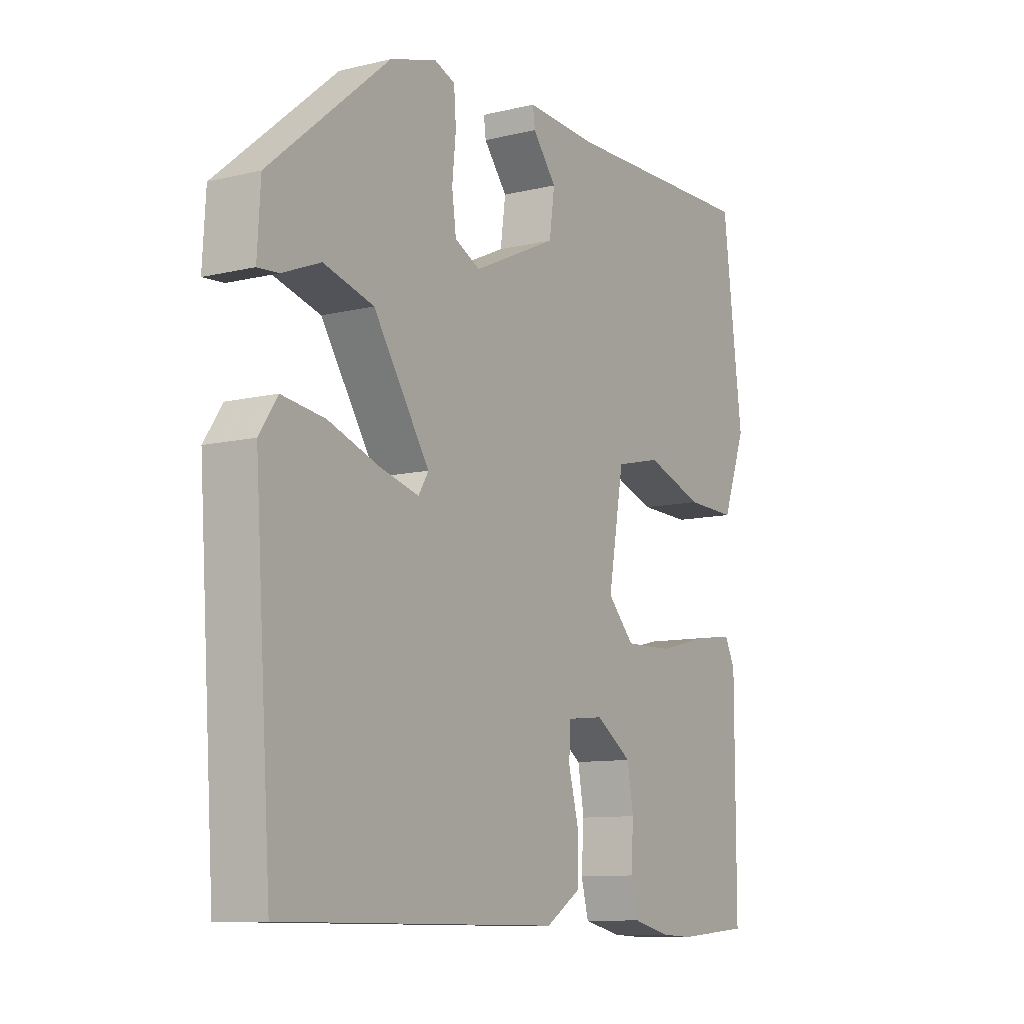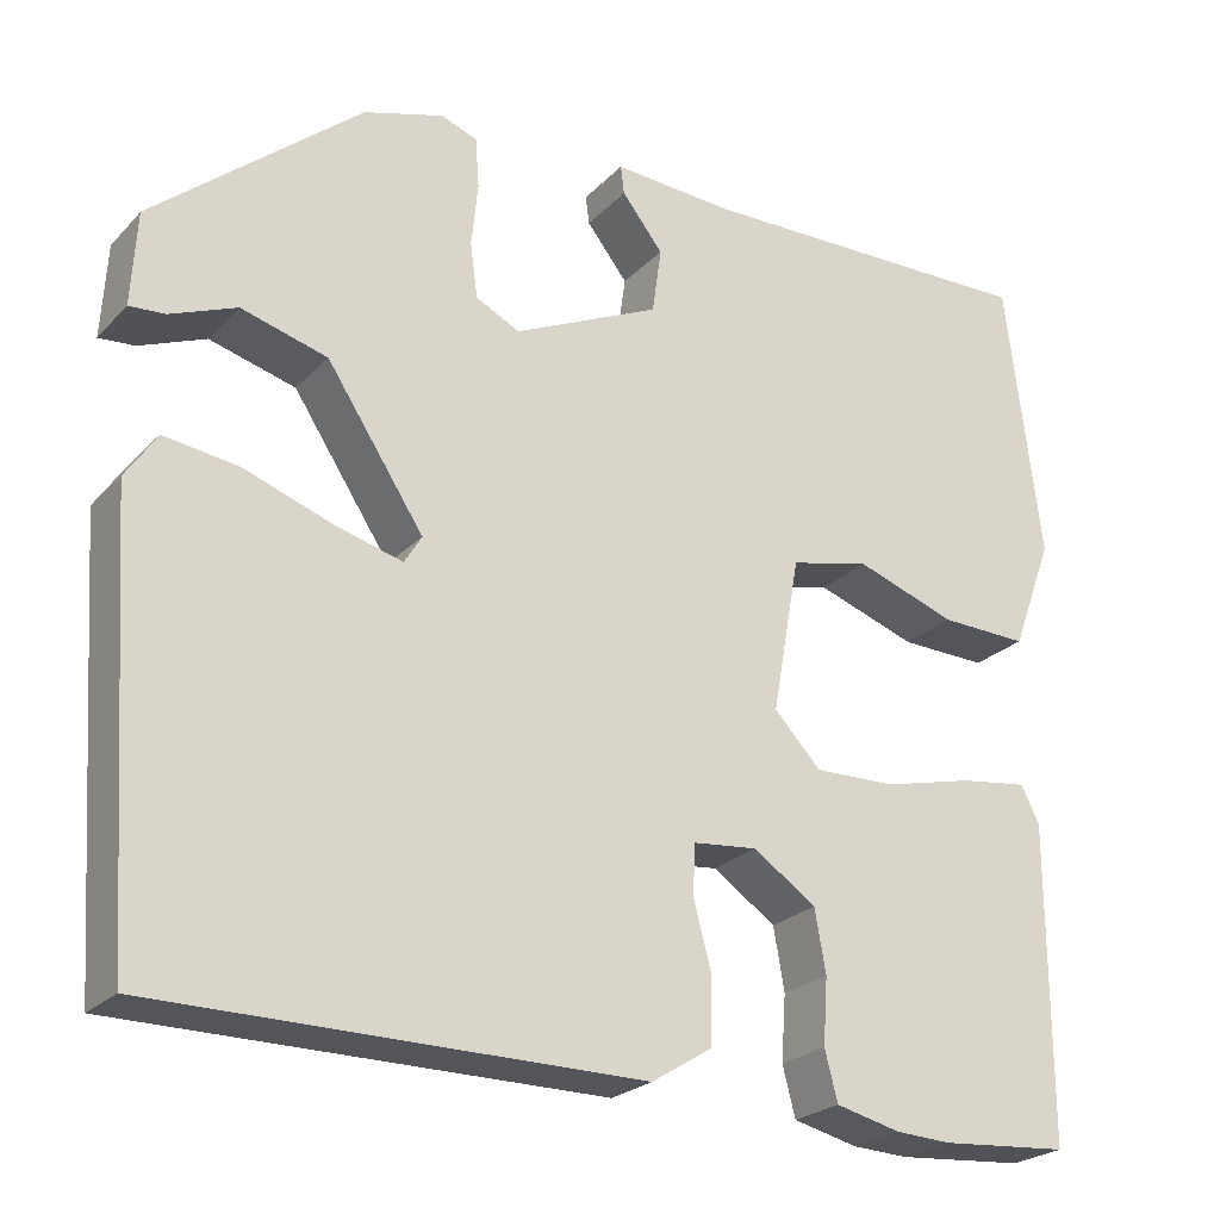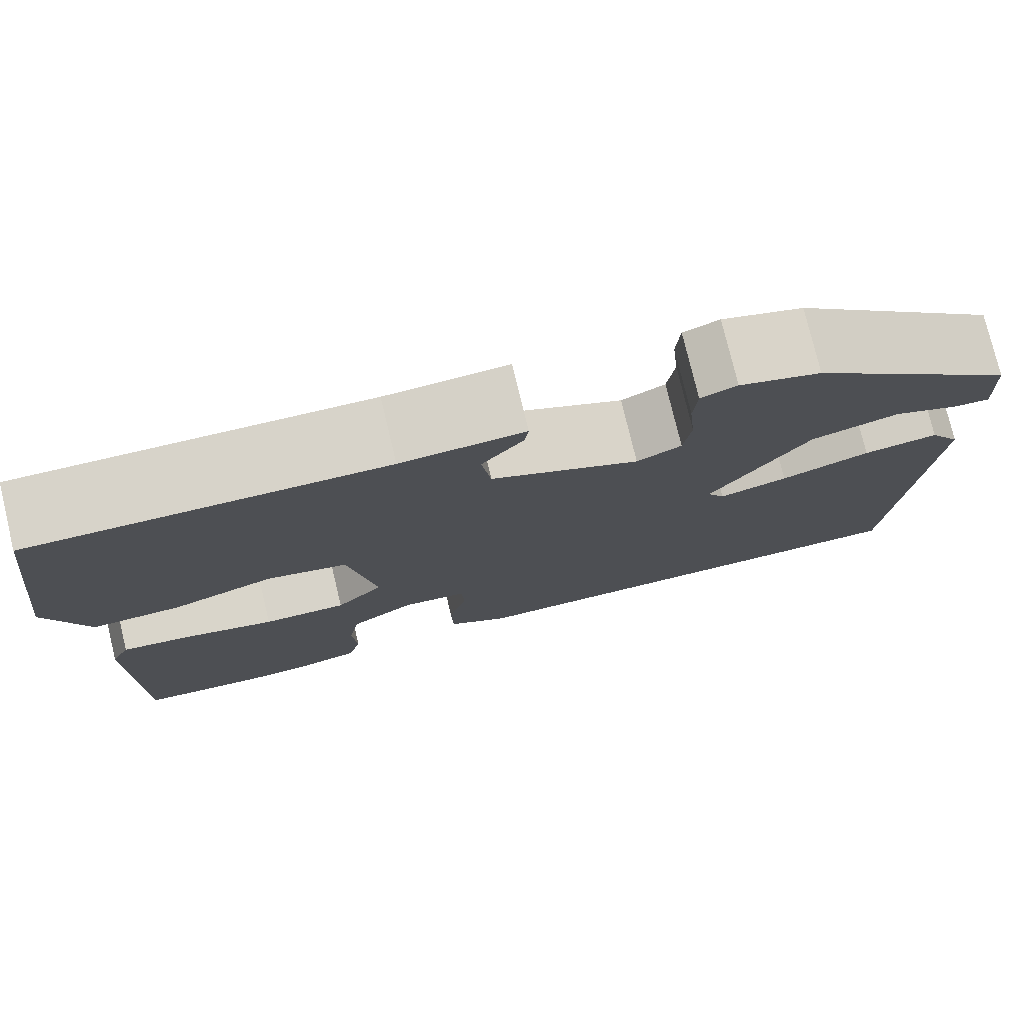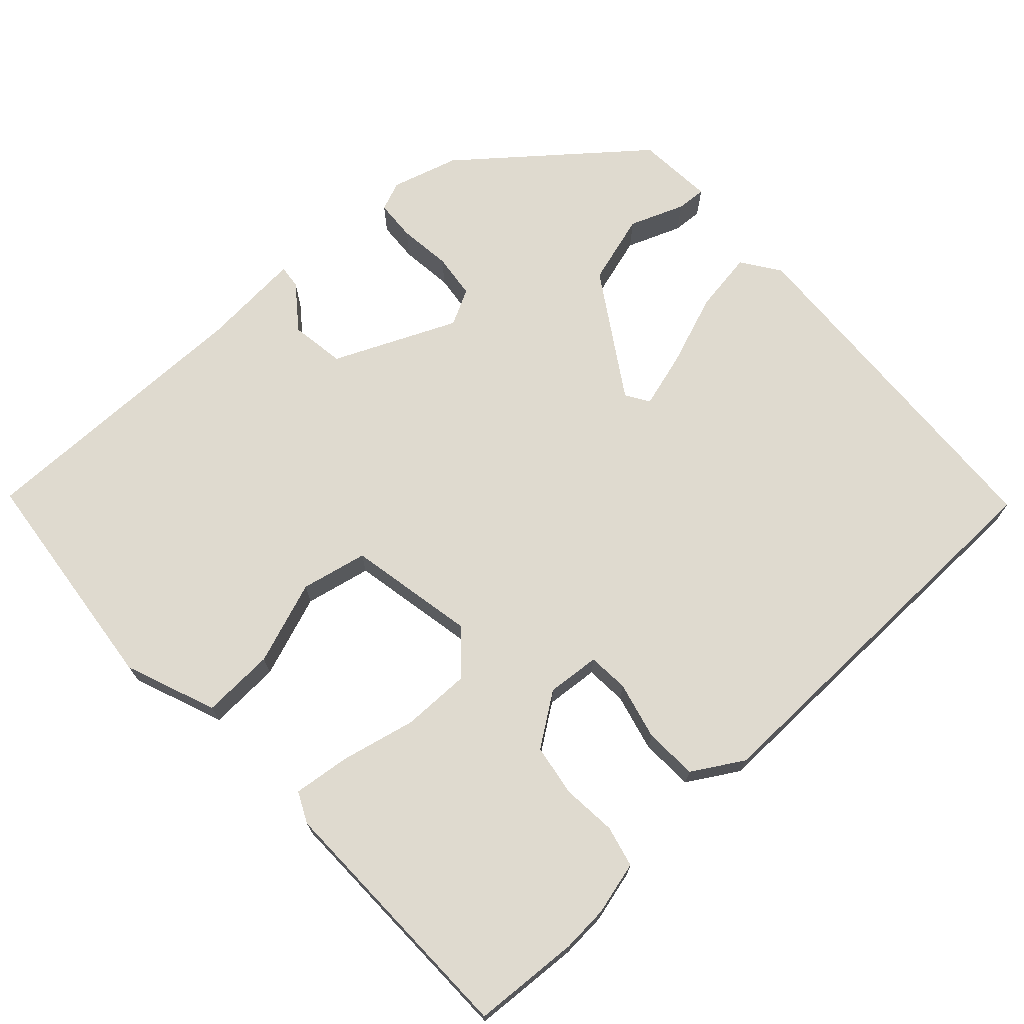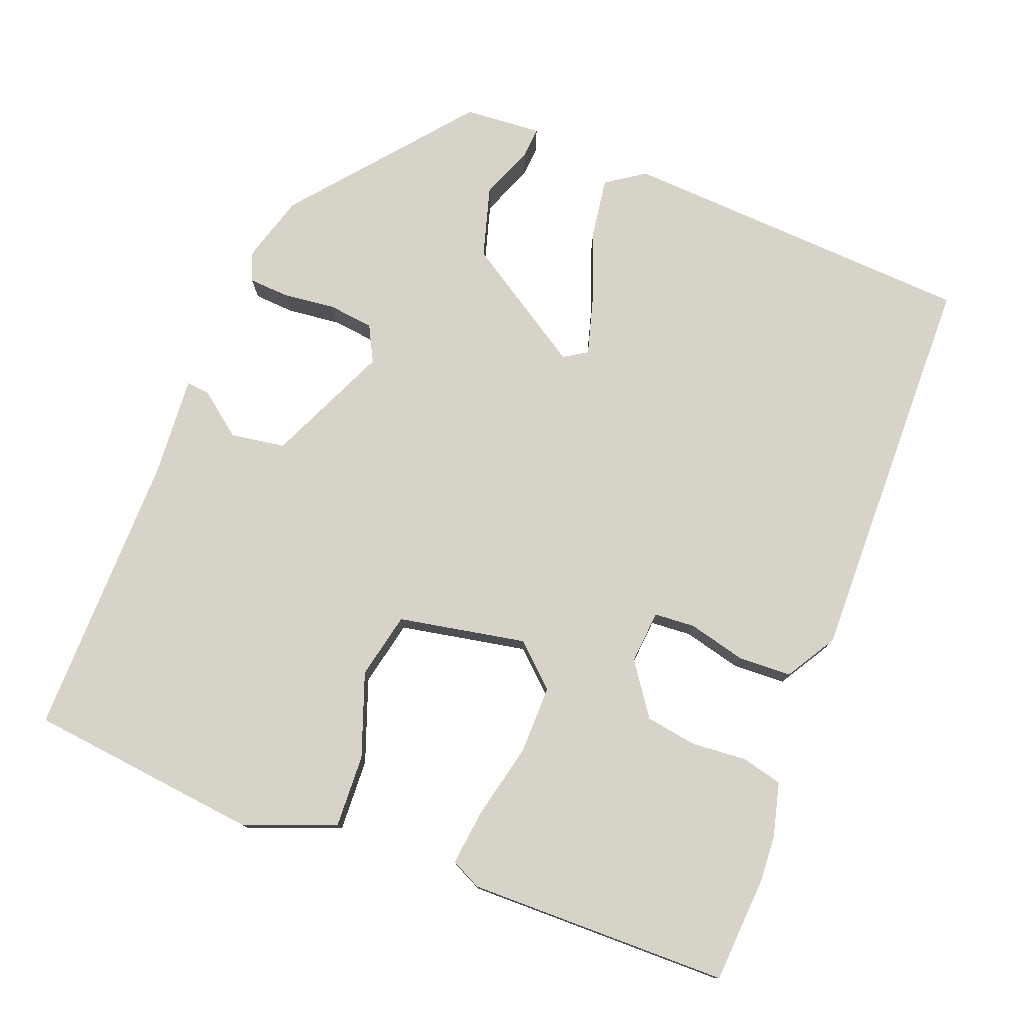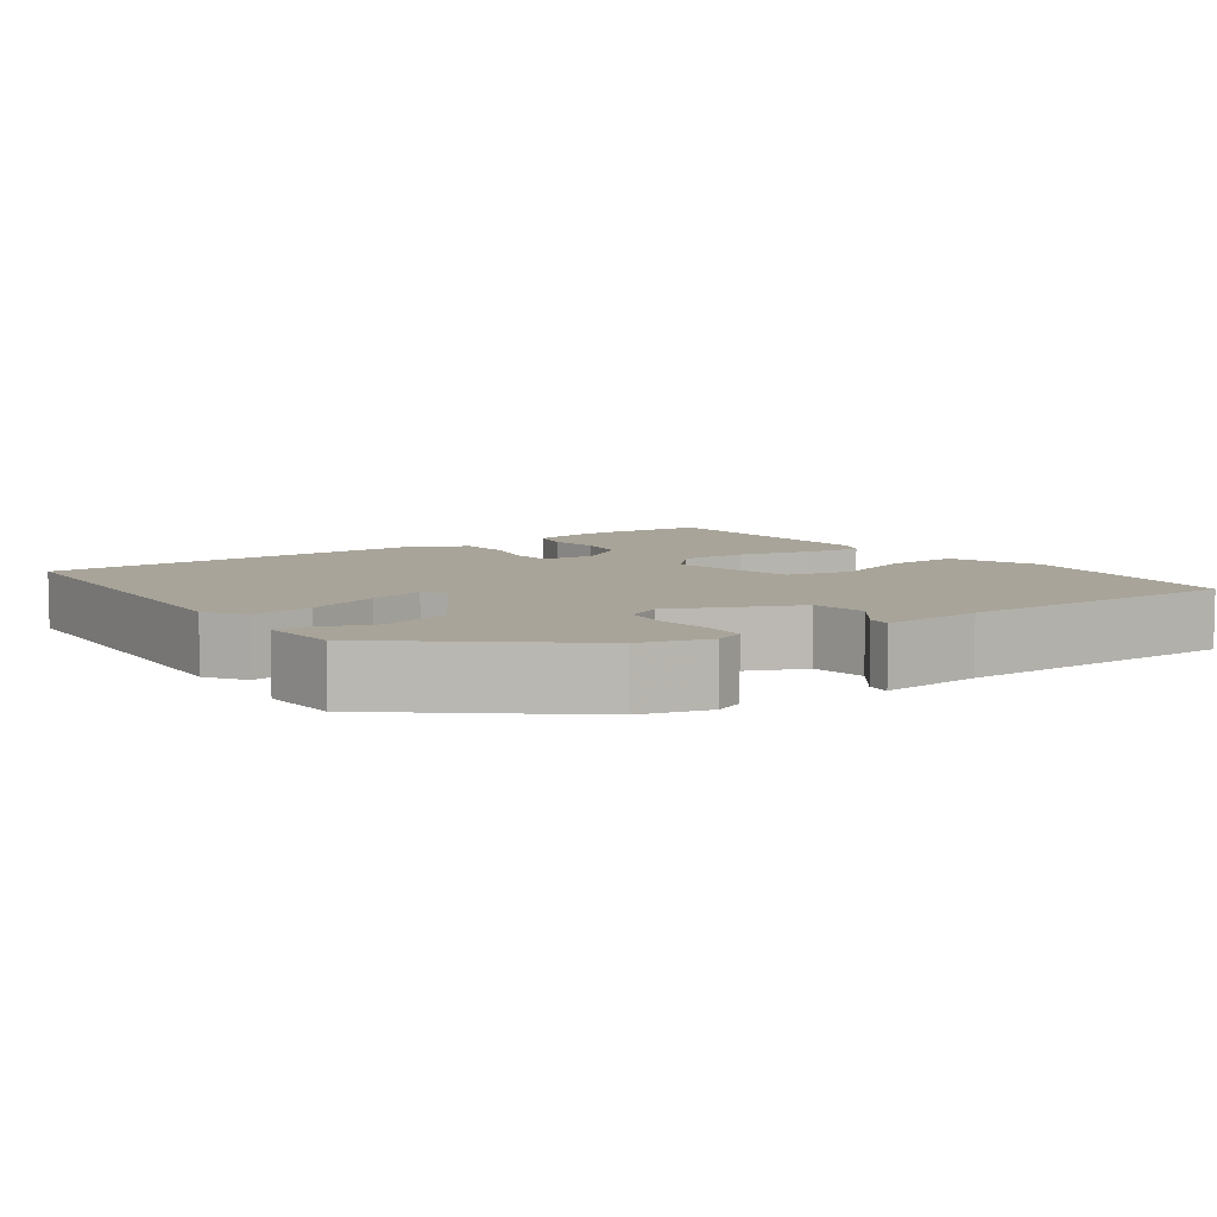
<metadata>
{"format":"obj","ext":"obj","renderer":"f3d","projection":"perspective","resolution":1024,"background":"white","views":[{"elev":-10.0,"azim":-58.3,"up":"+Z"},{"elev":-24.0,"azim":-32.0,"up":"+Z"},{"elev":77.1,"azim":166.5,"up":"+Z"},{"elev":70.8,"azim":136.5,"up":"+Y"},{"elev":77.2,"azim":110.4,"up":"+Y"},{"elev":7.1,"azim":-36.4,"up":"+Y"}]}
</metadata>
<code>
v 0.505 0.07 0.478
v 0.543 0.07 0.172
v 0.498 0.07 0.051
v 0.402 0.07 0.054
v 0.292 0.07 0.092
v 0.205 0.07 0.072
v 0.175 0.07 -0.097
v 0.226 0.07 -0.151
v 0.316 0.07 -0.149
v 0.414 0.07 -0.125
v 0.489 0.07 -0.115
v 0.509 0.07 -0.155
v 0.509 0.07 -0.499
v 0.368 0.07 -0.51
v 0.307 0.07 -0.507
v 0.236 0.07 -0.49
v 0.222 0.07 -0.436
v 0.227 0.07 -0.364
v 0.215 0.07 -0.296
v 0.146 0.07 -0.249
v 0.076 0.07 -0.256
v 0.073 0.07 -0.31
v 0.093 0.07 -0.386
v 0.091 0.07 -0.456
v 0.025 0.07 -0.497
v -0.501 0.07 -0.495
v -0.533 0.07 -0.025
v -0.499 0.07 0.026
v -0.418 0.07 0.015
v -0.322 0.07 -0.019
v -0.248 0.07 -0.039
v -0.229 0.07 -0.008
v -0.335 0.07 0.153
v -0.429 0.07 0.179
v -0.501 0.07 0.15
v -0.54 0.07 0.147
v -0.534 0.07 0.249
v -0.308 0.07 0.439
v -0.22 0.07 0.466
v -0.181 0.07 0.451
v -0.177 0.07 0.397
v -0.184 0.07 0.327
v -0.176 0.07 0.268
v -0.128 0.07 0.244
v 0.032 0.07 0.318
v 0.042 0.07 0.39
v -0.003 0.07 0.447
v -0.007 0.07 0.478
v 0.126 0.07 0.47
v 0.505 0 0.478
v 0.543 0 0.172
v 0.498 0 0.051
v 0.402 0 0.054
v 0.292 0 0.092
v 0.205 0 0.072
v 0.175 0 -0.097
v 0.226 0 -0.151
v 0.316 0 -0.149
v 0.414 0 -0.125
v 0.489 0 -0.115
v 0.509 0 -0.155
v 0.509 0 -0.499
v 0.368 0 -0.51
v 0.307 0 -0.507
v 0.236 0 -0.49
v 0.222 0 -0.436
v 0.227 0 -0.364
v 0.215 0 -0.296
v 0.146 0 -0.249
v 0.076 0 -0.256
v 0.073 0 -0.31
v 0.093 0 -0.386
v 0.091 0 -0.456
v 0.025 0 -0.497
v -0.501 0 -0.495
v -0.533 0 -0.025
v -0.499 0 0.026
v -0.418 0 0.015
v -0.322 0 -0.019
v -0.248 0 -0.039
v -0.229 0 -0.008
v -0.335 0 0.153
v -0.429 0 0.179
v -0.501 0 0.15
v -0.54 0 0.147
v -0.534 0 0.249
v -0.308 0 0.439
v -0.22 0 0.466
v -0.181 0 0.451
v -0.177 0 0.397
v -0.184 0 0.327
v -0.176 0 0.268
v -0.128 0 0.244
v 0.032 0 0.318
v 0.042 0 0.39
v -0.003 0 0.447
v -0.007 0 0.478
v 0.126 0 0.47
f 46 47 48 49
f 45 46 49 1
f 44 45 1 2
f 39 40 41 42
f 39 42 43
f 38 39 43
f 37 38 43
f 34 35 36 37
f 33 34 37 43
f 32 33 43 44
f 27 28 29 30
f 27 30 31
f 26 27 31
f 25 26 31 32
f 22 23 24 25
f 21 22 25 32
f 15 16 17 18
f 15 18 19
f 14 15 19
f 13 14 19
f 12 13 19
f 9 10 11 12
f 8 9 12 19
f 7 8 19 20
f 2 3 4 5
f 2 5 6
f 44 2 6
f 20 21 32 44
f 6 7 20 44
f 98 97 96 95
f 50 98 95 94
f 51 50 94 93
f 91 90 89 88
f 92 91 88
f 92 88 87
f 92 87 86
f 86 85 84 83
f 92 86 83 82
f 93 92 82 81
f 79 78 77 76
f 80 79 76
f 80 76 75
f 81 80 75 74
f 74 73 72 71
f 81 74 71 70
f 67 66 65 64
f 68 67 64
f 68 64 63
f 68 63 62
f 68 62 61
f 61 60 59 58
f 68 61 58 57
f 69 68 57 56
f 54 53 52 51
f 55 54 51
f 55 51 93
f 93 81 70 69
f 93 69 56 55
f 1 50 51 2
f 2 51 52 3
f 3 52 53 4
f 4 53 54 5
f 5 54 55 6
f 6 55 56 7
f 7 56 57 8
f 8 57 58 9
f 9 58 59 10
f 10 59 60 11
f 11 60 61 12
f 12 61 62 13
f 13 62 63 14
f 14 63 64 15
f 15 64 65 16
f 16 65 66 17
f 17 66 67 18
f 18 67 68 19
f 19 68 69 20
f 20 69 70 21
f 21 70 71 22
f 22 71 72 23
f 23 72 73 24
f 24 73 74 25
f 25 74 75 26
f 26 75 76 27
f 27 76 77 28
f 28 77 78 29
f 29 78 79 30
f 30 79 80 31
f 31 80 81 32
f 32 81 82 33
f 33 82 83 34
f 34 83 84 35
f 35 84 85 36
f 36 85 86 37
f 37 86 87 38
f 38 87 88 39
f 39 88 89 40
f 40 89 90 41
f 41 90 91 42
f 42 91 92 43
f 43 92 93 44
f 44 93 94 45
f 45 94 95 46
f 46 95 96 47
f 47 96 97 48
f 48 97 98 49
f 49 98 50 1

</code>
